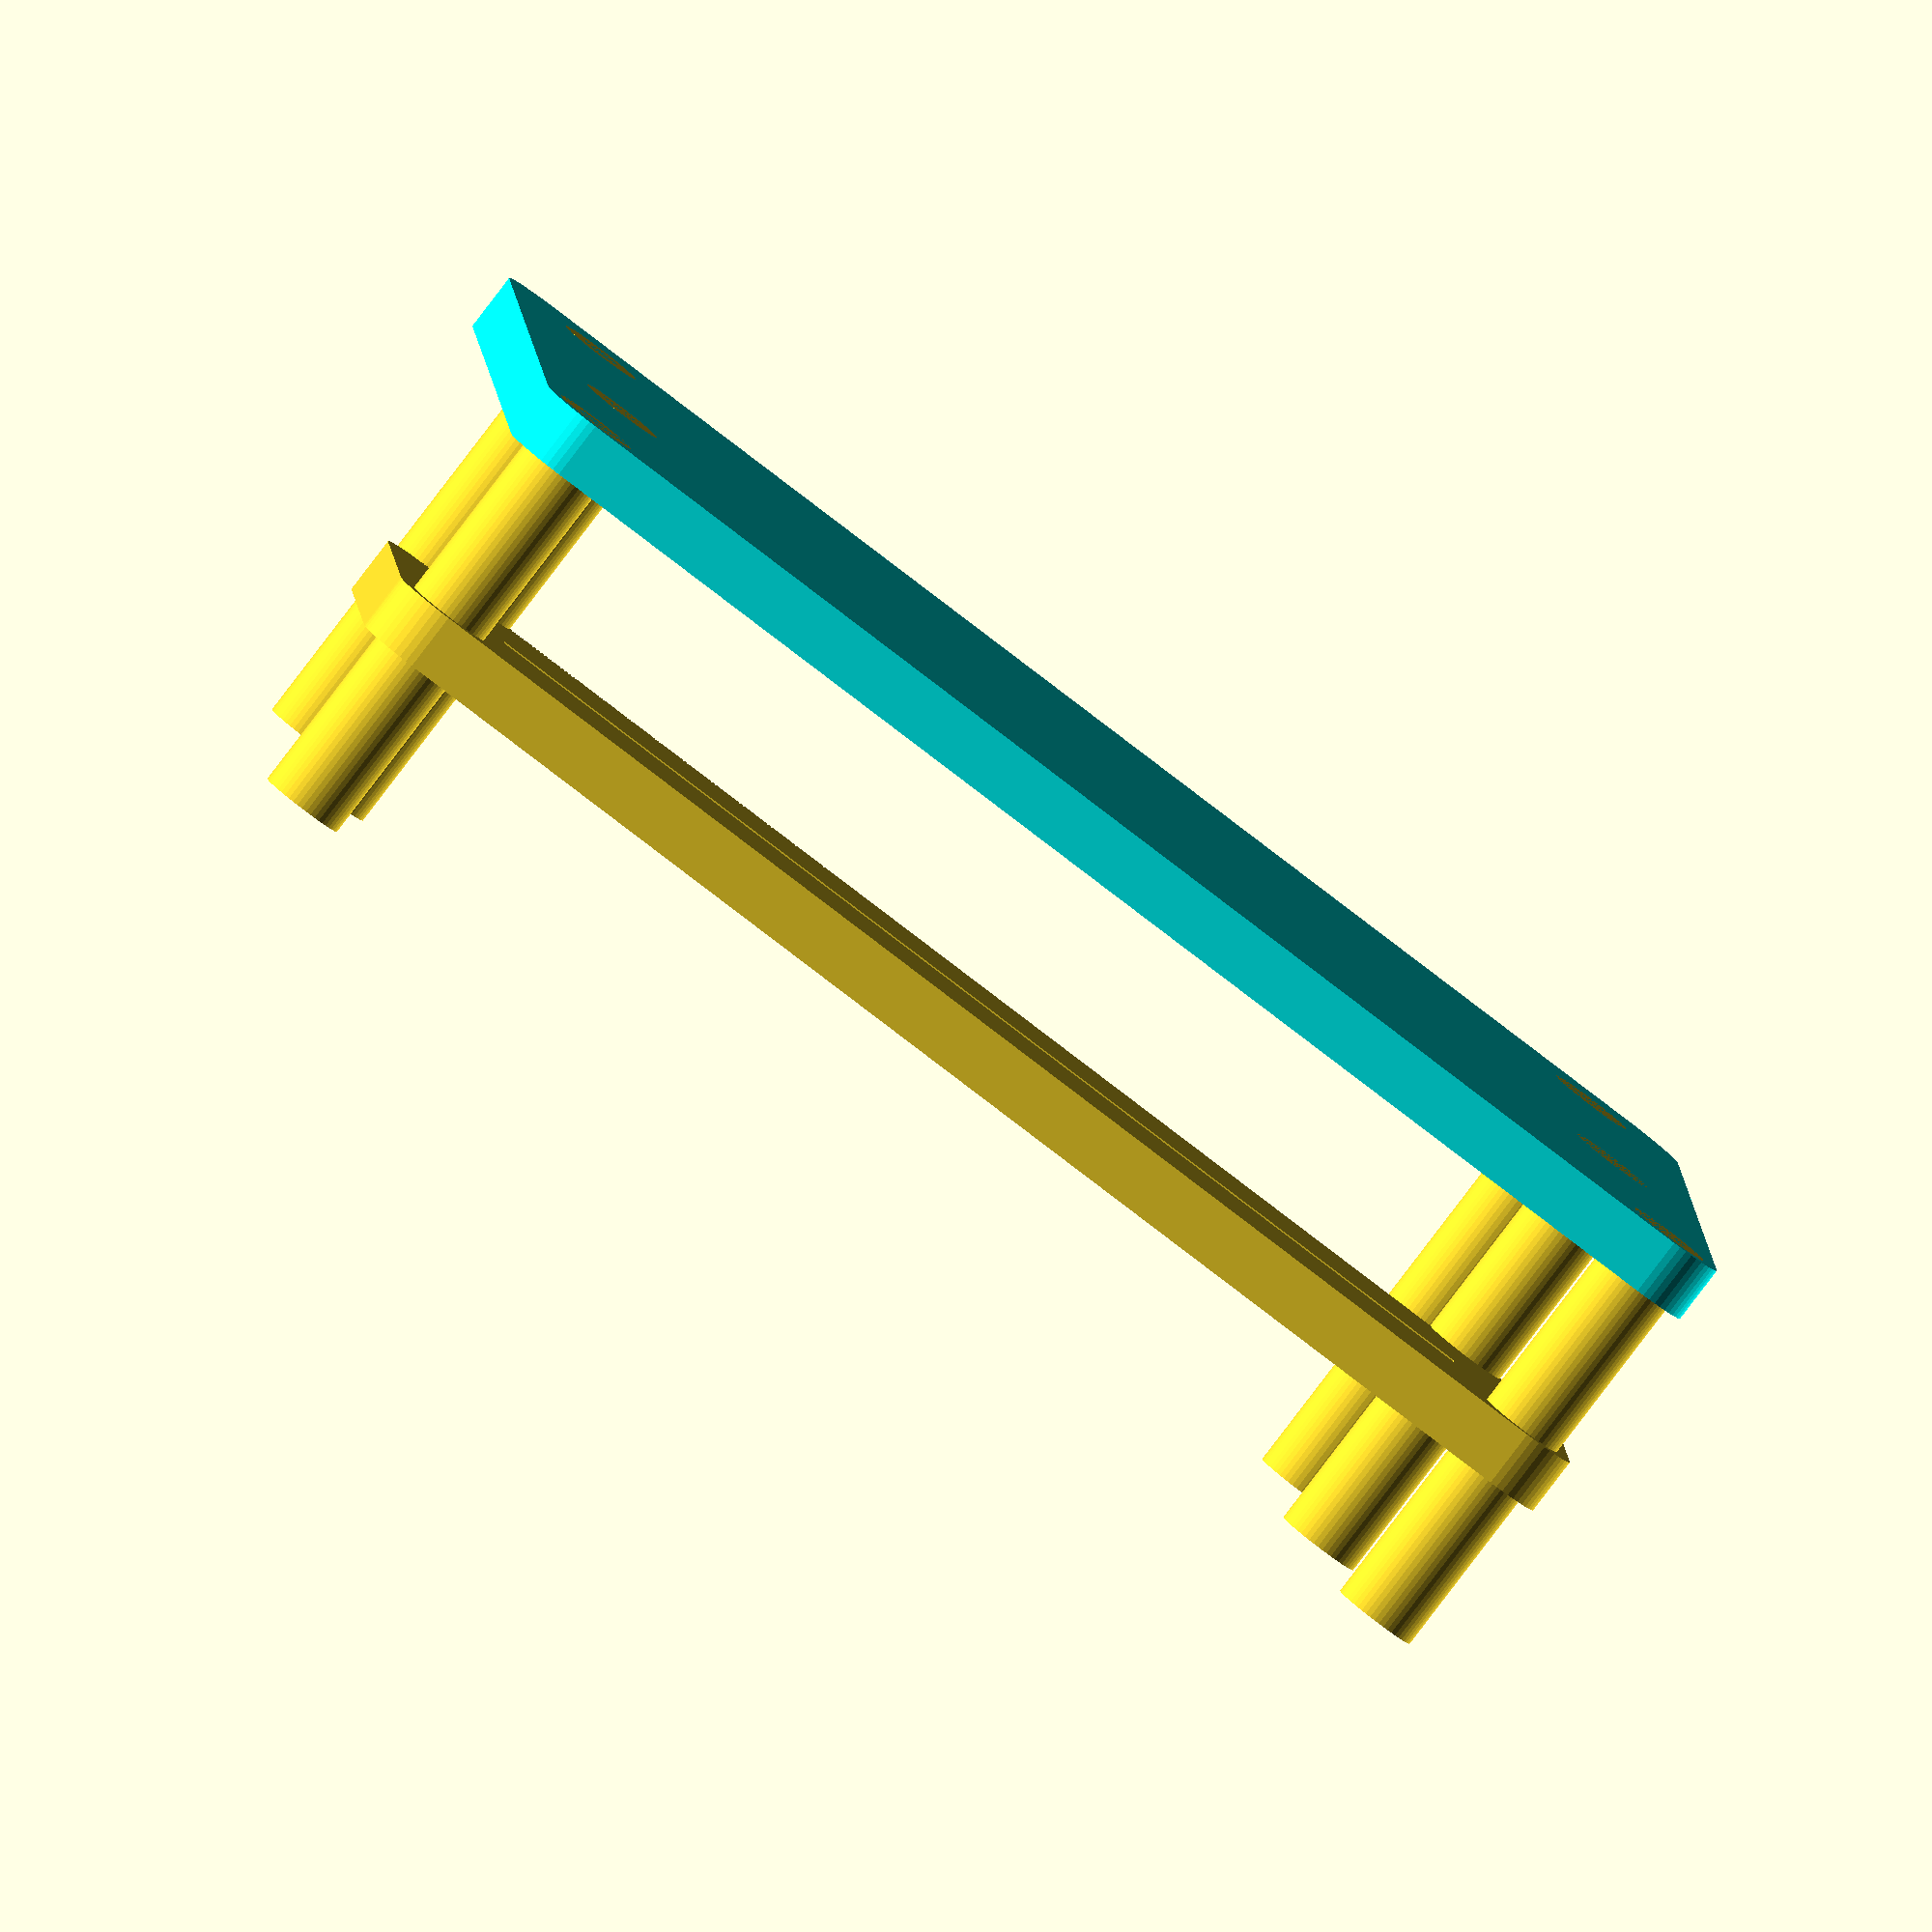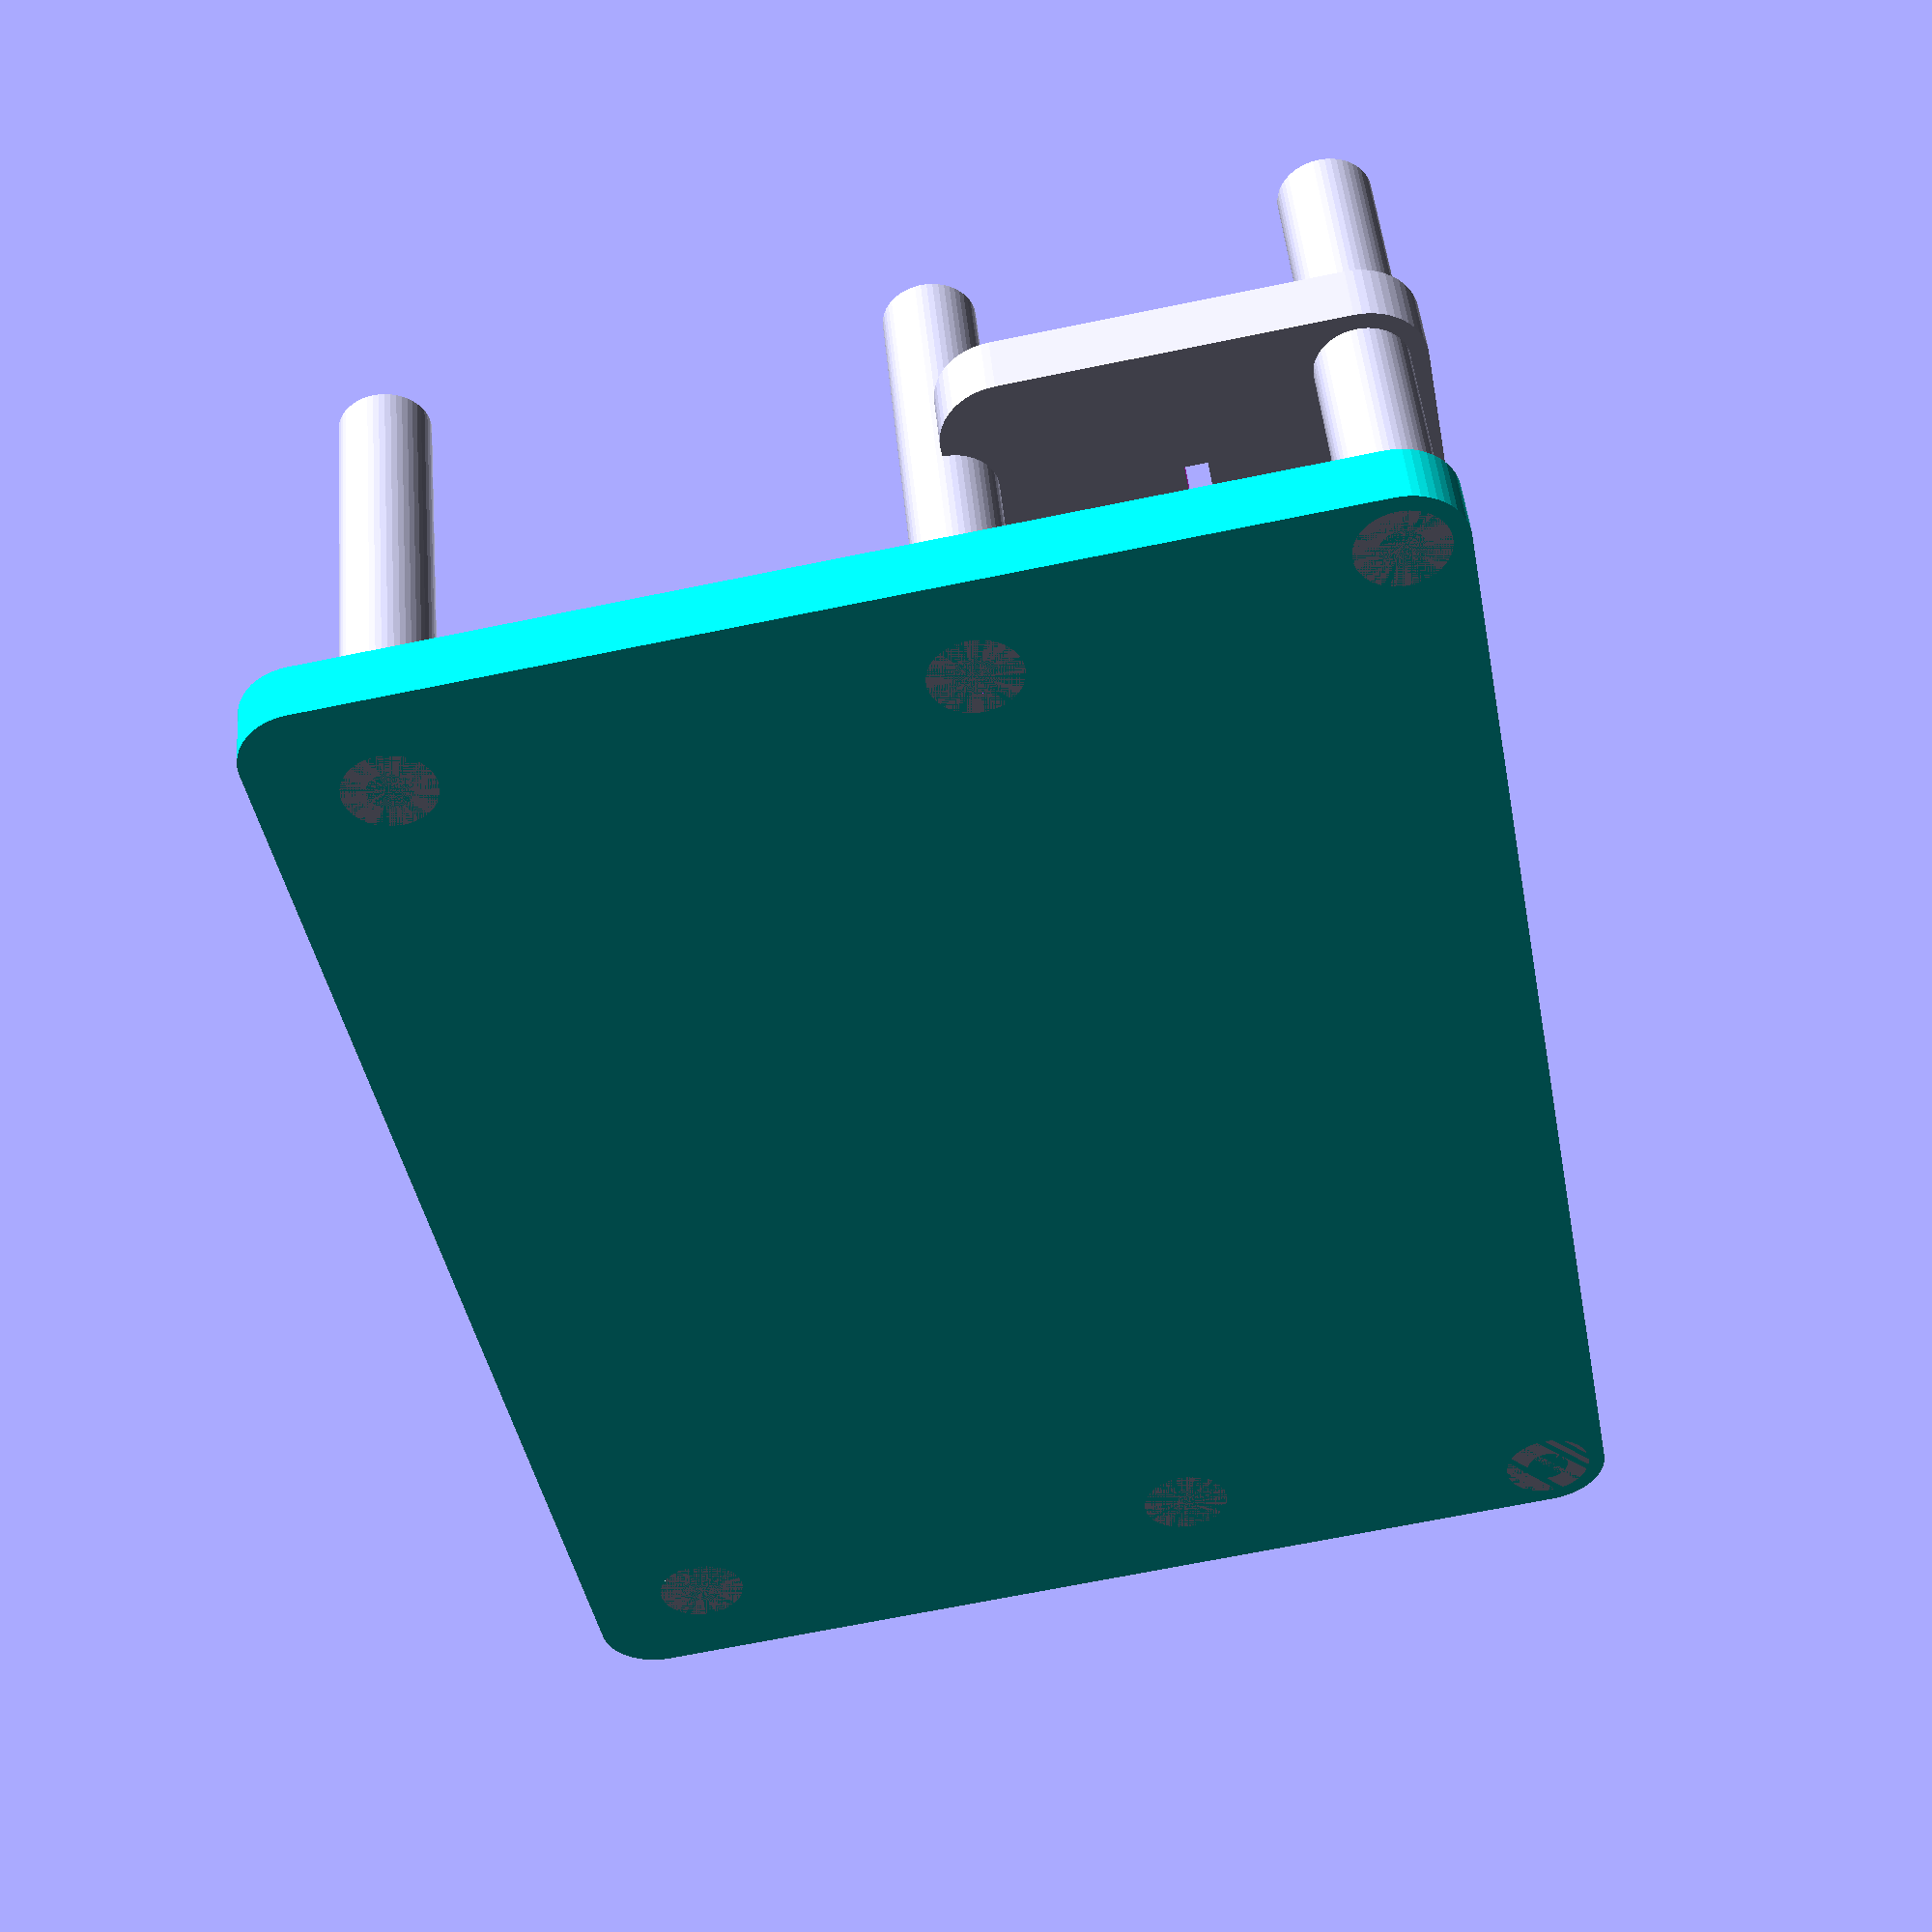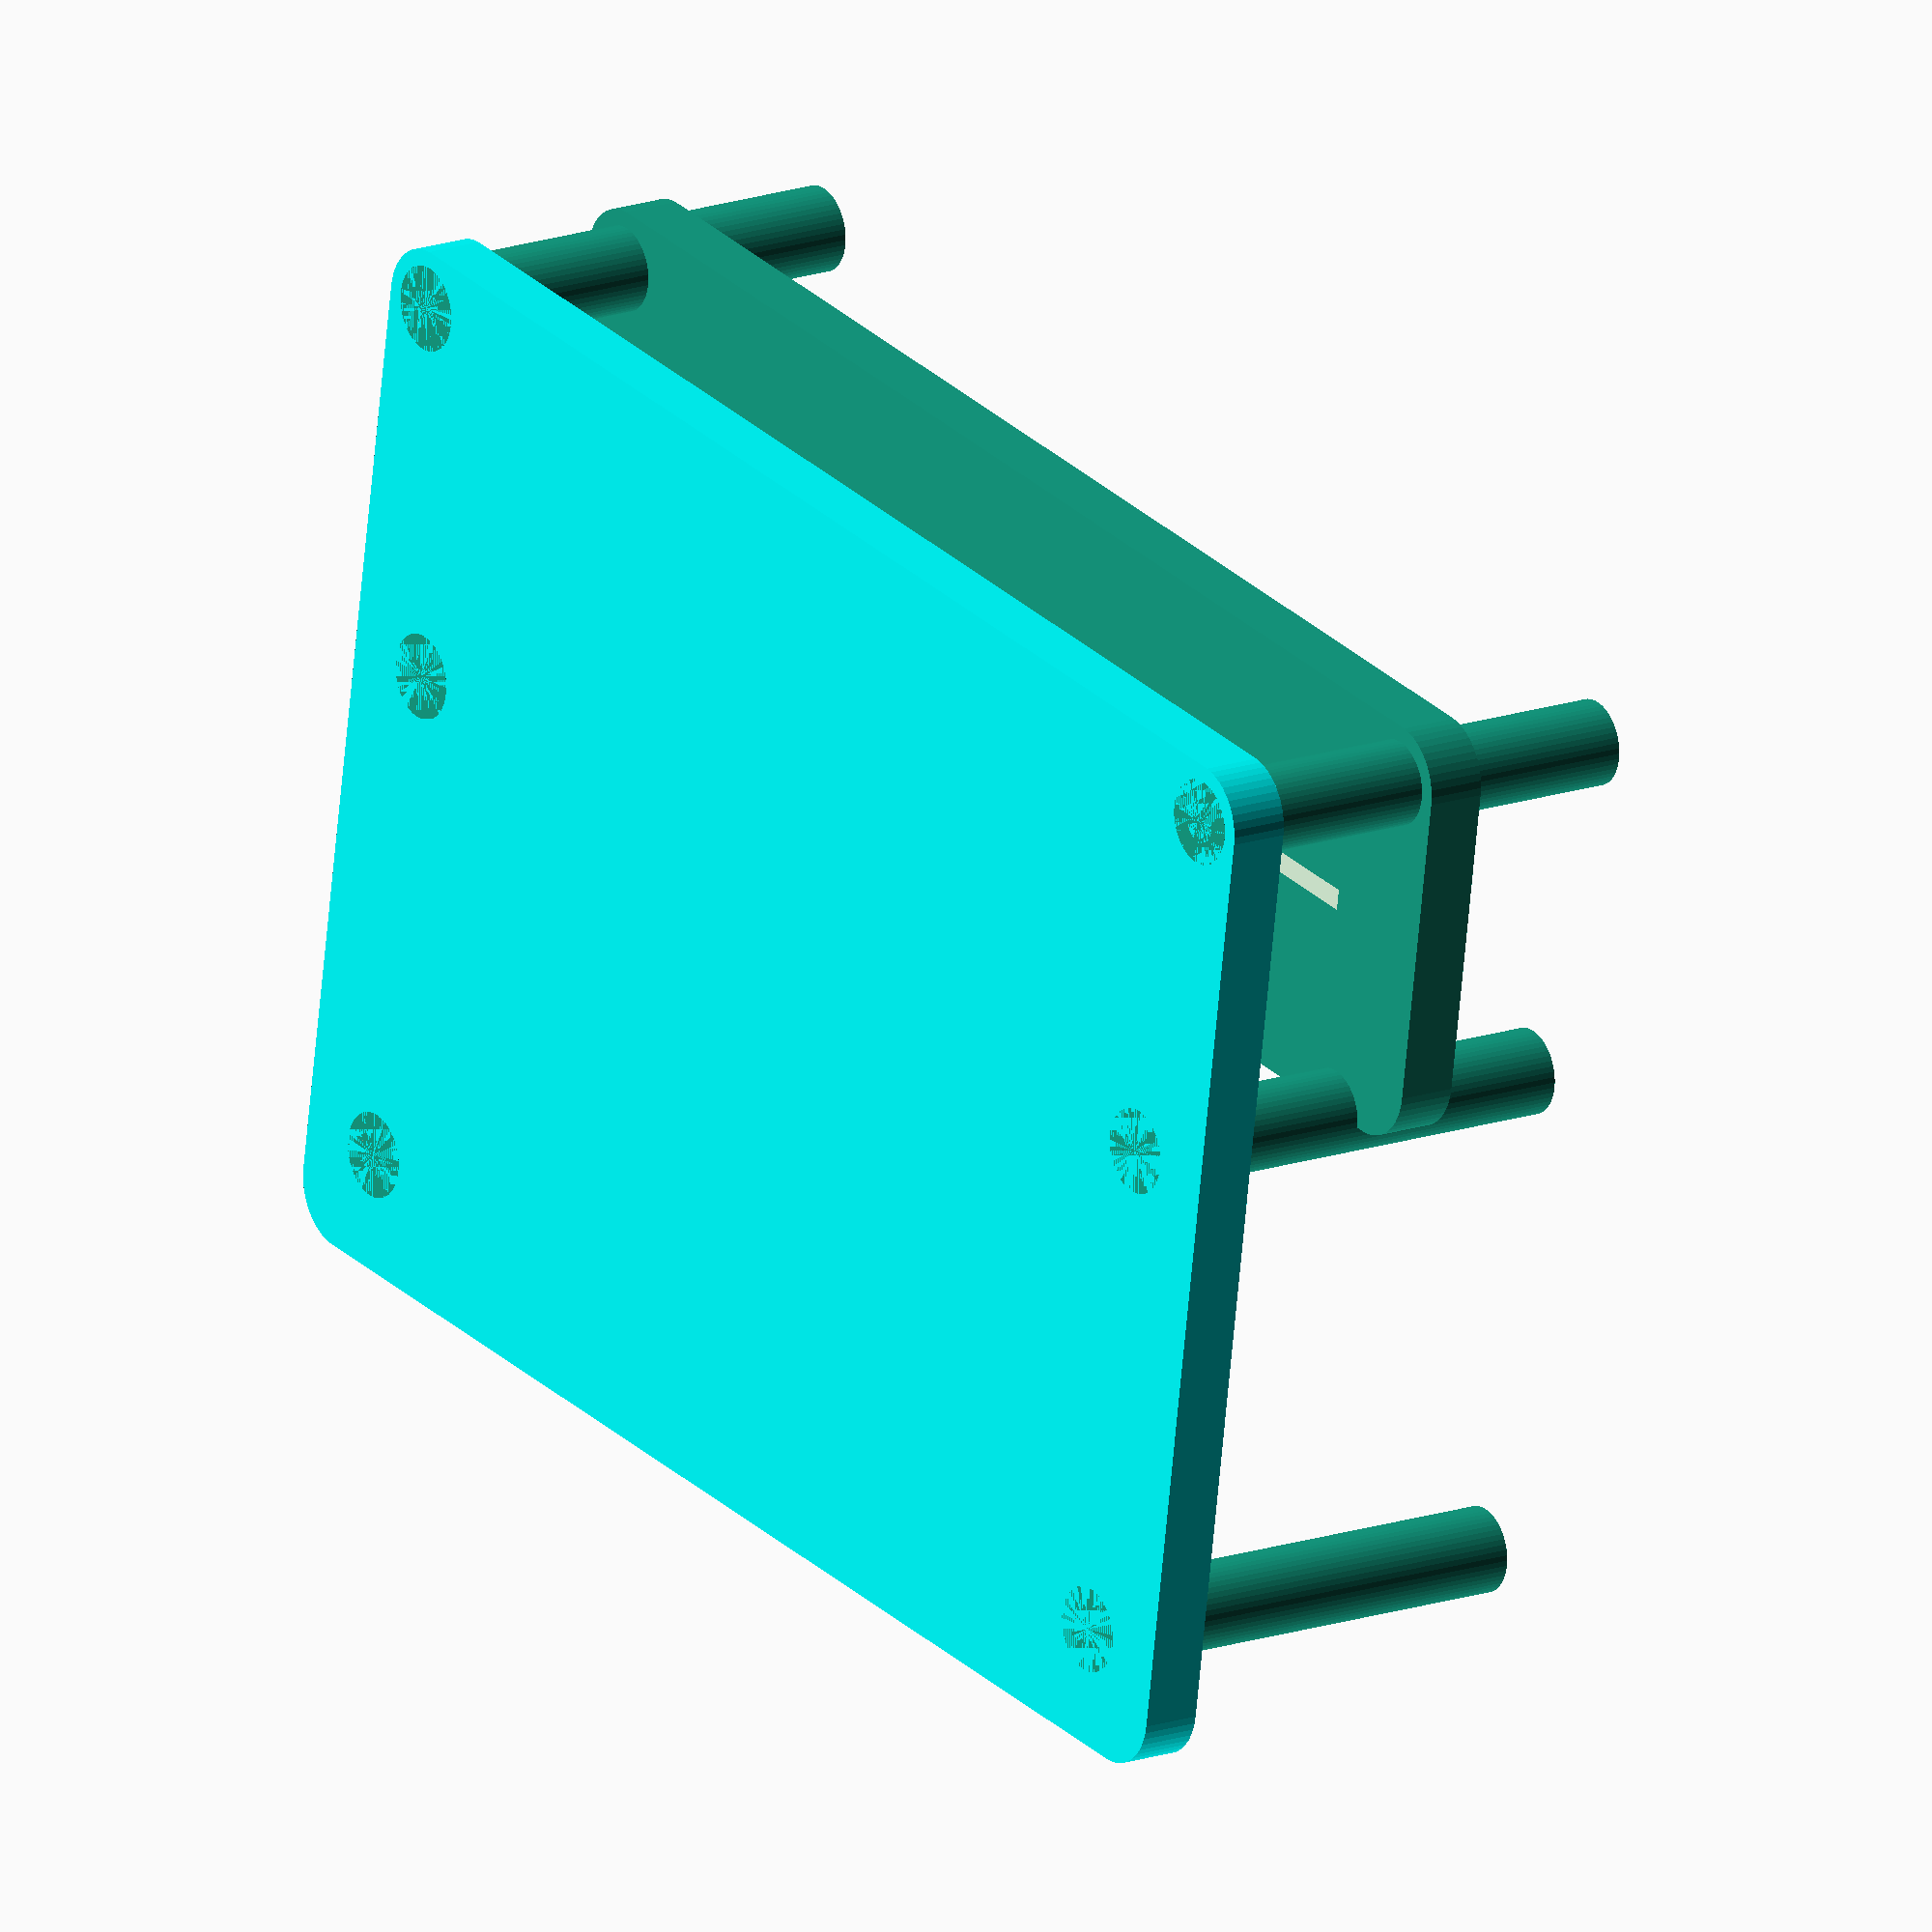
<openscad>

x=55.88;//x 
y=53.37;//y+y
z=0;//z
height_top = 5;
corner_radius=5;
wall_thick =5;
hole_diameter = 3.5; // for screws
post_diameter = 10;
LED_diameter = 6.6; // for LED
lid_thickness = 2;
lid_lip = 2;
lid_tolerance =0.5;

heightPCB = 111.7680;
widthPCB = 53.370;

heightPCBHole = 103.163;
widthPCBHole = 43.4340;

halfheightPCBHole = heightPCBHole/2;
halfwidthPCBHole = widthPCBHole/2;


difference(){
 color("Cyan")
 hull(){
    translate ([55.88,26.685,0]){
    cylinder (r=corner_radius, h=height_top);
}
///THE LOCATION OF HOLE ONE 
    translate ([-55.88,26.685,0]){
    cylinder (r=corner_radius, h=height_top);
}
    translate ([-x,-y,z]){
    cylinder (r=corner_radius, h=height_top);
}
    translate ([x,-y,z]){
    cylinder (r=corner_radius, h=height_top);
}
}
}


//Hole 1
difference(){
translate([-halfheightPCBHole,halfwidthPCBHole,20])
cylinder(h=40,d1=7.25,d2 =7.25,center = true);
    translate([-halfheightPCBHole,halfwidthPCBHole,20])
cylinder(h=45,d1=hole_diameter,d2=hole_diameter, center = true);
}
//Hole 2
difference(){
   translate([halfheightPCBHole,halfwidthPCBHole,20])
cylinder(h=40,d1=7.25,d2 =7.25,center=true);
translate([halfheightPCBHole,halfwidthPCBHole,20])
cylinder(h=45,d1=hole_diameter,d2 = hole_diameter, center=true);
}       
//Hole 3
difference(){
    translate([halfheightPCBHole,-halfwidthPCBHole,20])
cylinder(h=40,d1=7.25,d2 =7.25,center=true);
translate([halfheightPCBHole,-halfwidthPCBHole,20])
cylinder(h=45,d1=hole_diameter,d2 = hole_diameter, center=true);
}
//Hole 4
difference(){
    translate([-halfheightPCBHole,-halfwidthPCBHole,20])
cylinder(h=40,d1=7.25,d2 =7.25,center=true);
translate([-halfheightPCBHole,-halfwidthPCBHole,20])
cylinder(h=45,d1=hole_diameter,d2 = hole_diameter, center=true);
}

//Hole 5
difference(){
translate([-55.88,-y,20])
cylinder(h=40,d1=7.25,d2 =7.25,center = true);
    translate([-55.88,-y,20])
cylinder(h=45,d1=hole_diameter,d2=hole_diameter, center = true);
}    
    
//Hole 6
difference(){
translate([55.88,-y,20])
cylinder(h=40,d1=7.25,d2 =7.25,center = true);
    translate([55.88,-y,20])
cylinder(h=45,d1=hole_diameter,d2=hole_diameter, center = true);
   
}    
   ///// UPPER TABLE
difference(){
 hull(){
 //TRYING TO MAKE A CUBIC HOLE THROUGH THE SECOND LAYER  
    translate ([55.88,-26.685,20]){
    cylinder (r=corner_radius, h=height_top);
}
//LOCATION OF HOLE 4
    translate ([-55.88,-26.685,20]){
    cylinder (r=corner_radius, h=height_top);
}
//LOCATION OF HOLE 5
   translate ([-55.88,-y,20]){
    cylinder (r=corner_radius, h=height_top);
}
//LOCATION OF HOLE 6
    translate ([55.88,-y,20]){
    cylinder (r=corner_radius, h=height_top);
}
}
translate([0,-40,21])
cube([99,1.8,20], center=true);
} 
   


$fn=50;
 
</openscad>
<views>
elev=265.4 azim=182.9 roll=37.4 proj=o view=solid
elev=132.8 azim=280.4 roll=5.1 proj=p view=wireframe
elev=343.4 azim=171.0 roll=234.6 proj=o view=wireframe
</views>
